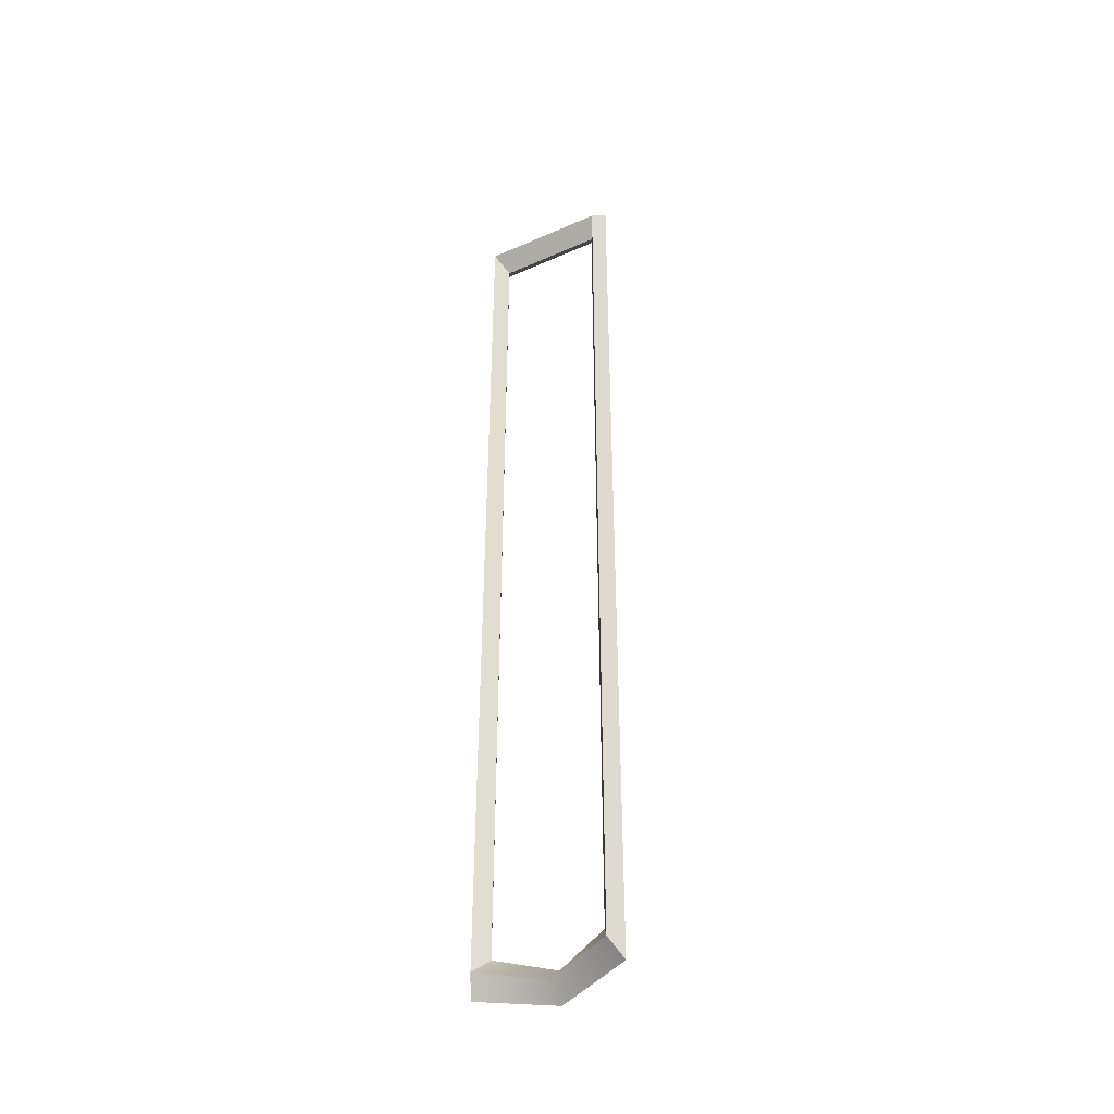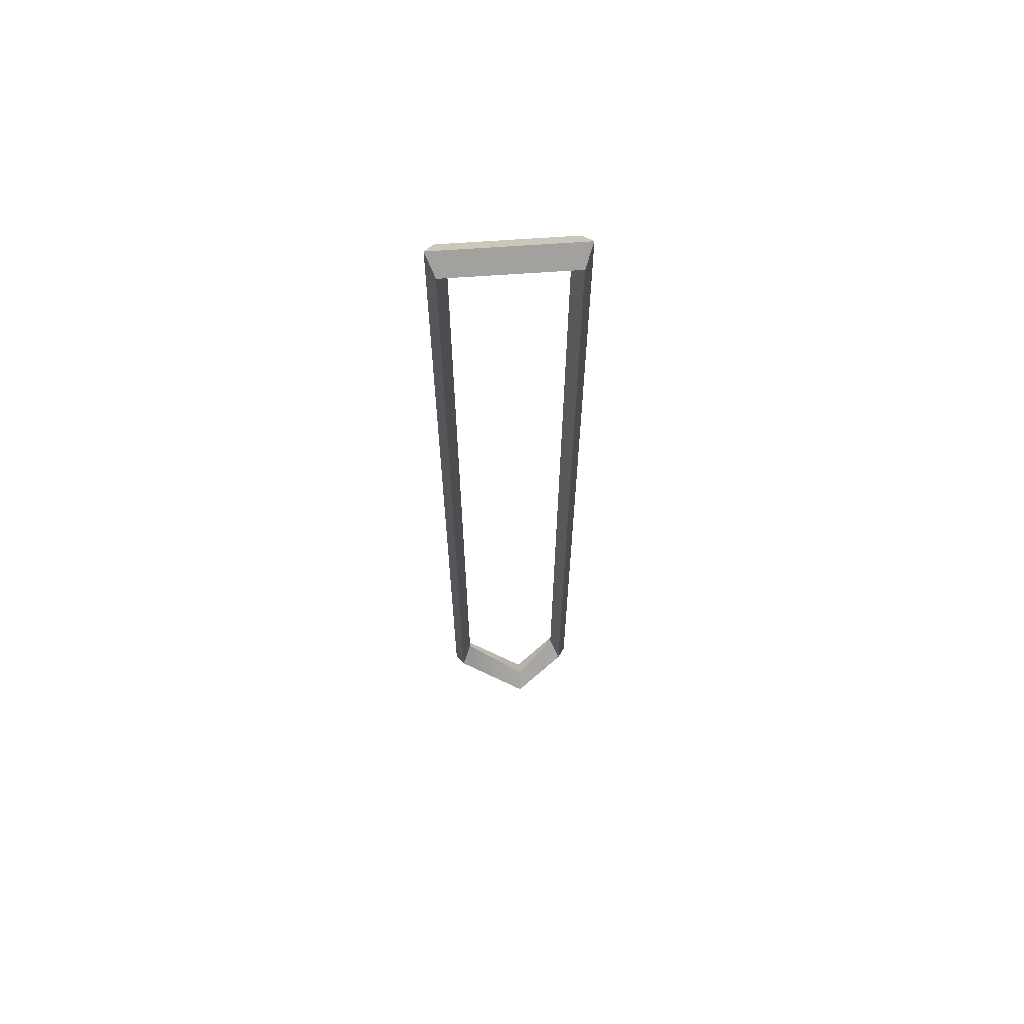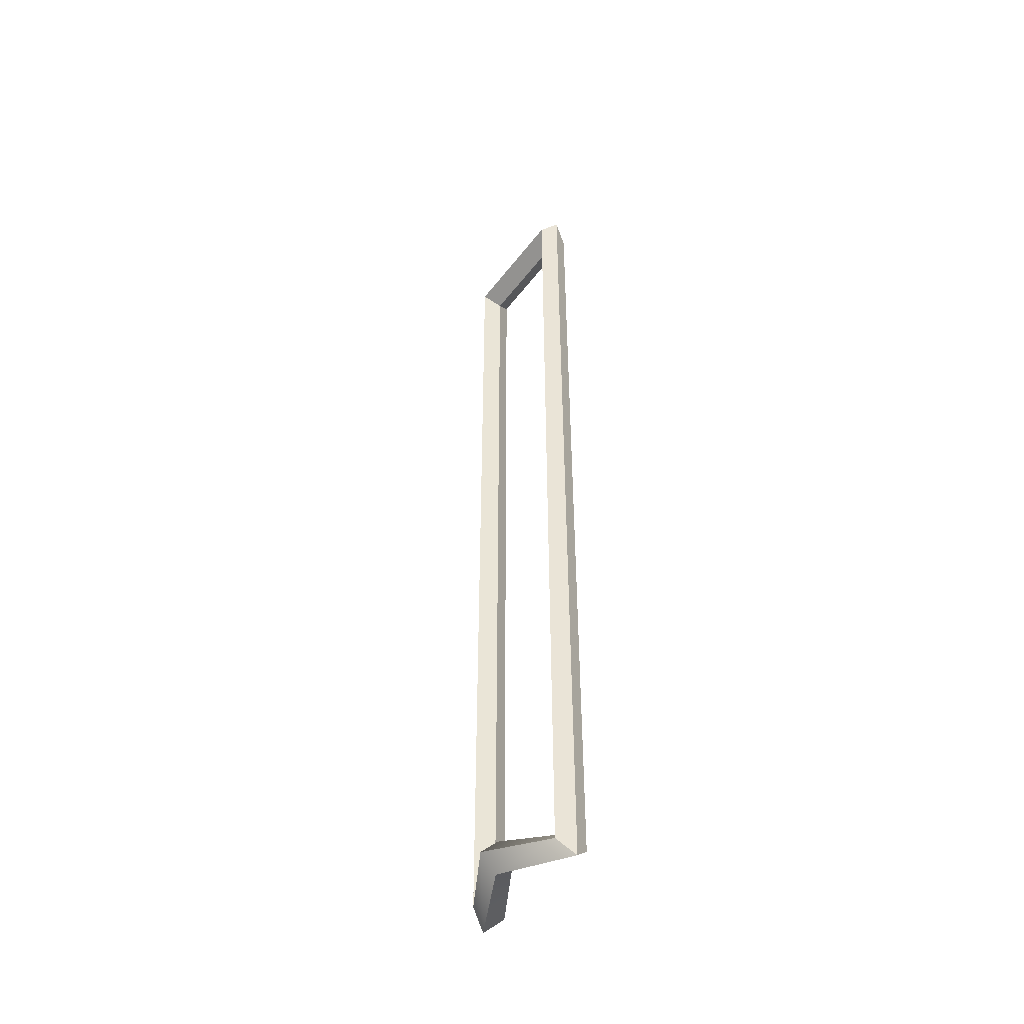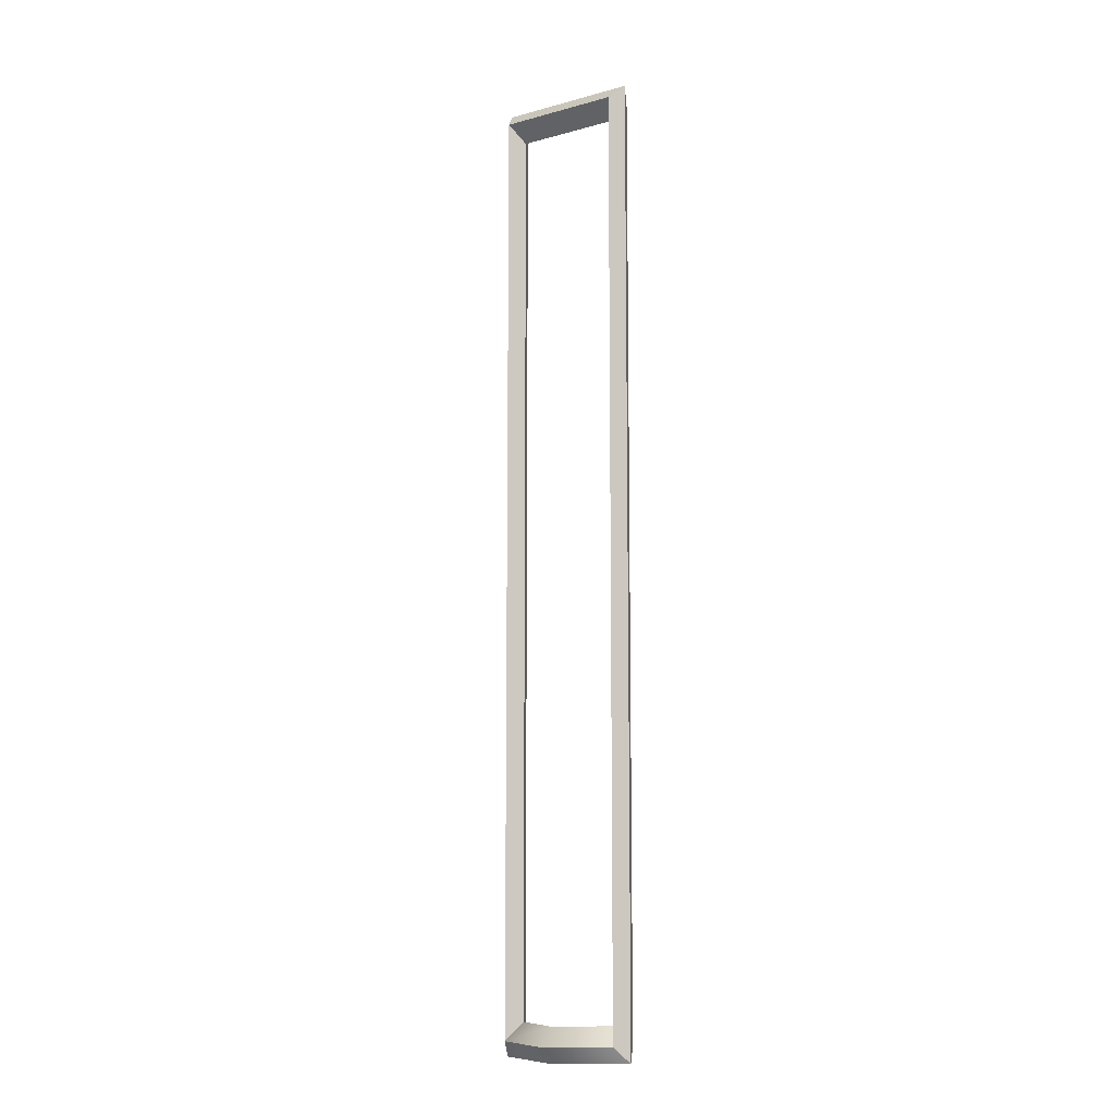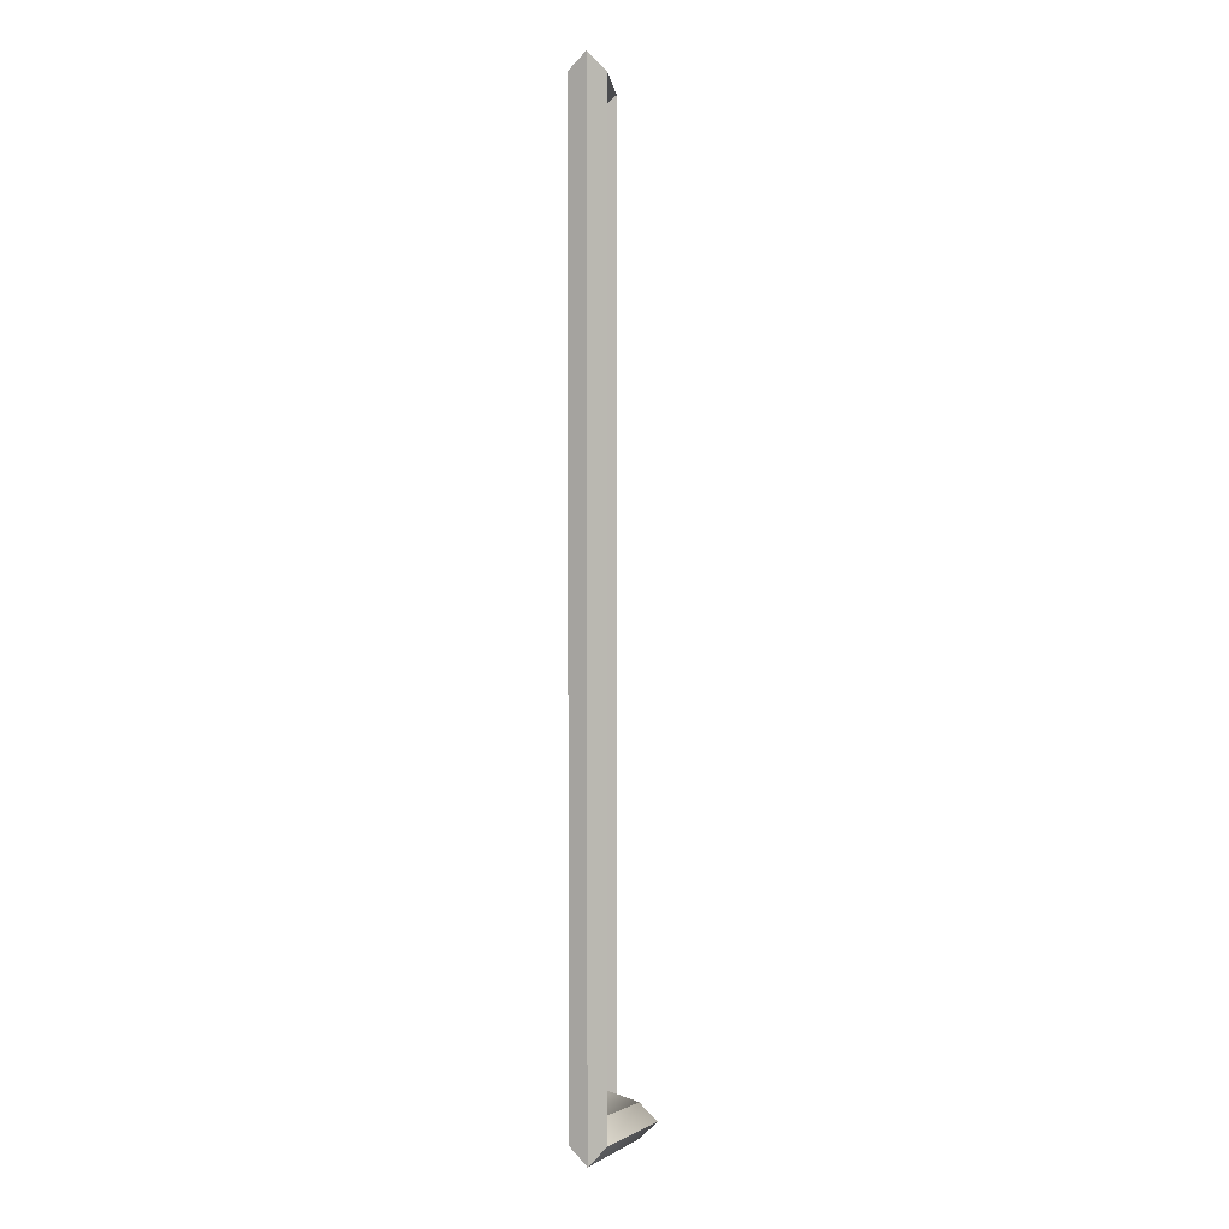
<metadata>
{"format":"obj","ext":"obj","renderer":"f3d","projection":"perspective","resolution":1024,"background":"white","views":[{"elev":-42.6,"azim":-155.4,"up":"+Y"},{"elev":65.1,"azim":-7.1,"up":"+Y"},{"elev":-47.3,"azim":51.8,"up":"+Y"},{"elev":-9.9,"azim":31.9,"up":"+Y"},{"elev":4.8,"azim":-89.3,"up":"+Y"}]}
</metadata>
<code>
g default
v -17.71 10.95 21.6
v -17.71 -11.84 21.6
v -15.04 -11.84 21.74
v -15.04 10.95 21.74
v -17.98 11.4 22.02
v -17.98 -12.29 22.02
v -14.82 -12.29 22.19
v -14.82 11.4 22.19
v -18.18 11.8 21.58
v -18.18 -12.7 21.58
v -14.57 -12.7 21.77
v -14.57 11.8 21.77
v -17.93 11.4 21.16
v -17.93 -12.29 21.16
v -14.77 -12.29 21.32
v -14.77 11.4 21.32
v -16.18 -12.29 22.29
v -16.23 -12.7 22.72
v -16.23 -12.29 23.16
v -16.17 -11.84 22.73
g pTorus11
f 2 1 5 6
f 20 2 6 19
f 4 3 7 8
f 1 4 8 5
f 6 5 9 10
f 19 6 10 18
f 8 7 11 12
f 5 8 12 9
f 10 9 13 14
f 18 10 14 17
f 12 11 15 16
f 9 12 16 13
f 14 13 1 2
f 20 17 14 2
f 16 15 3 4
f 13 16 4 1
f 11 18 17 15
f 7 19 18 11
f 3 20 19 7
f 15 17 20 3

</code>
